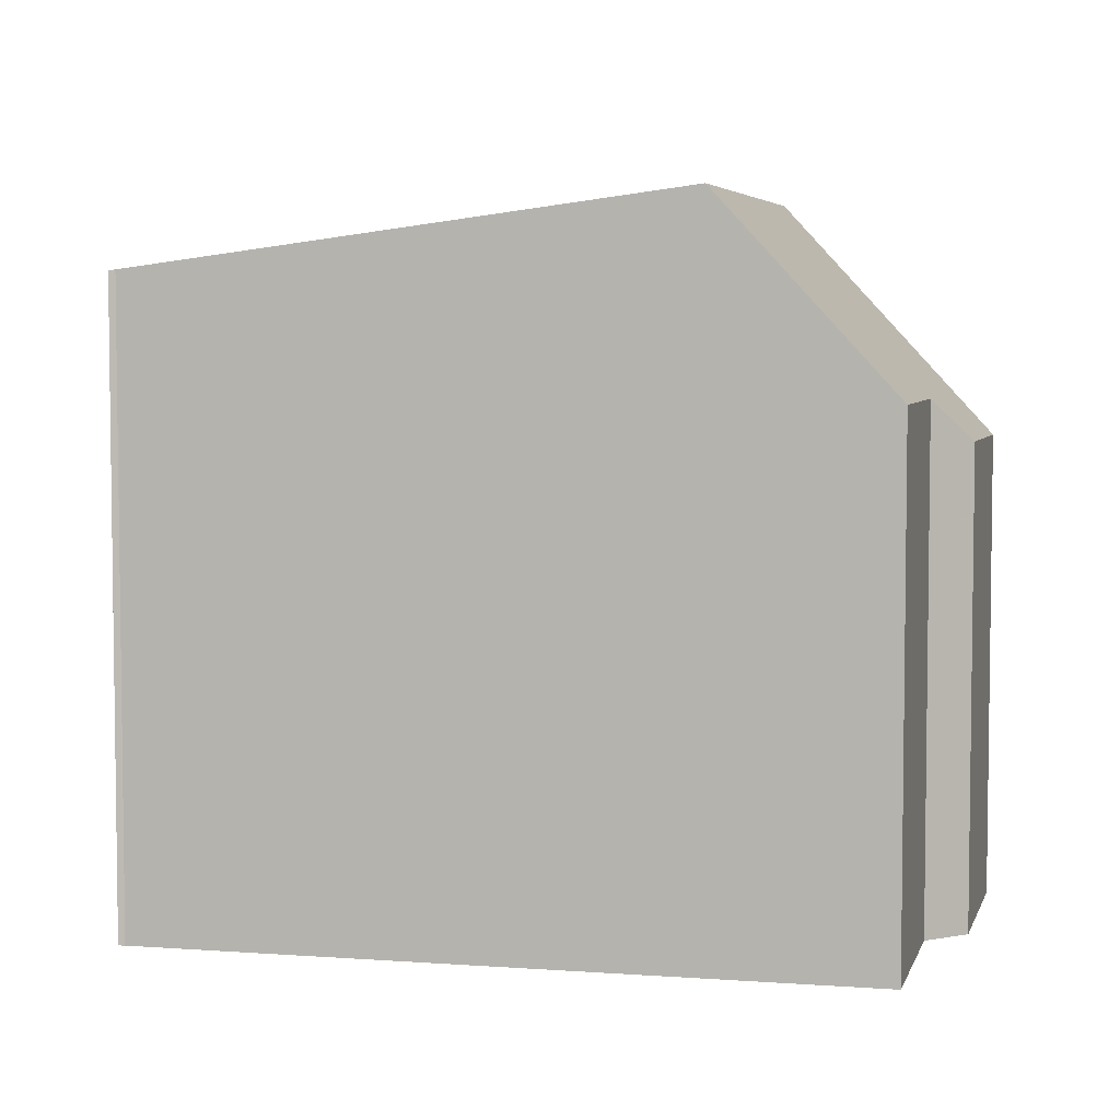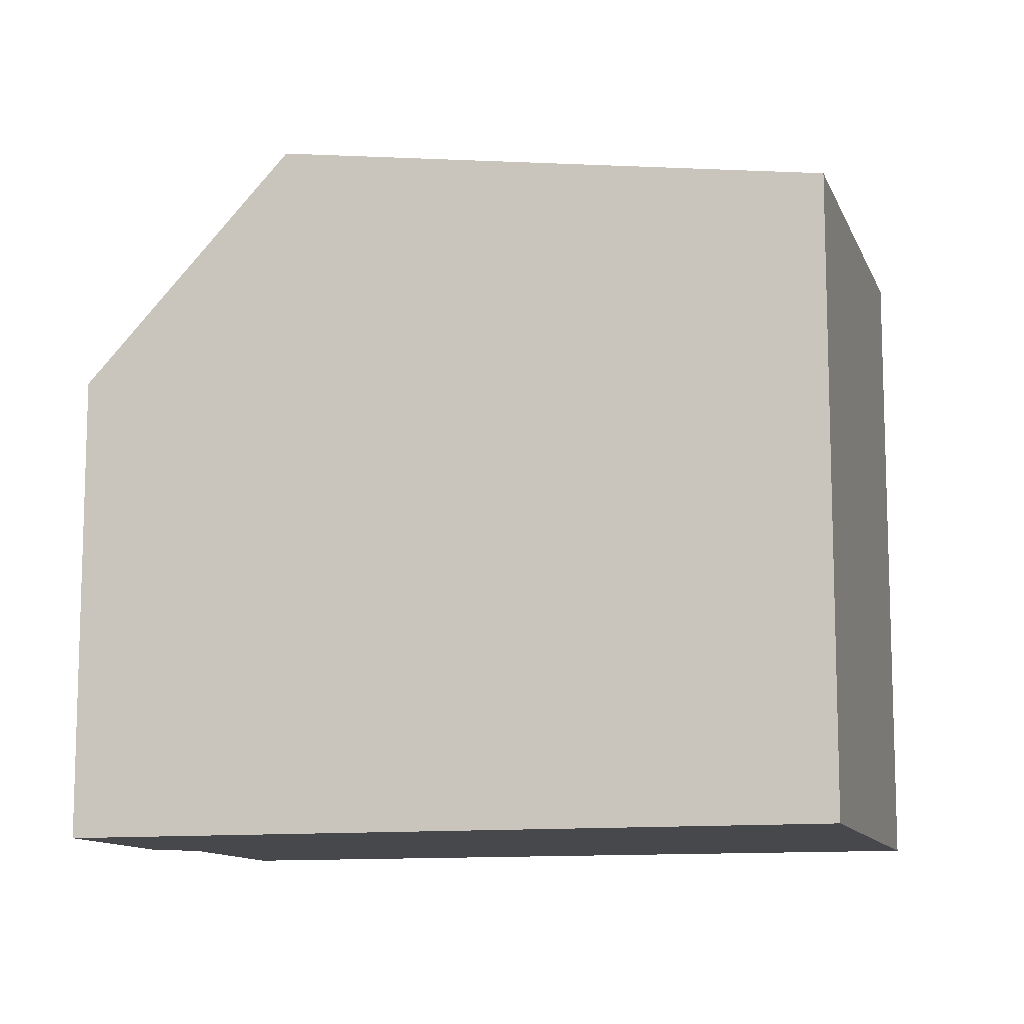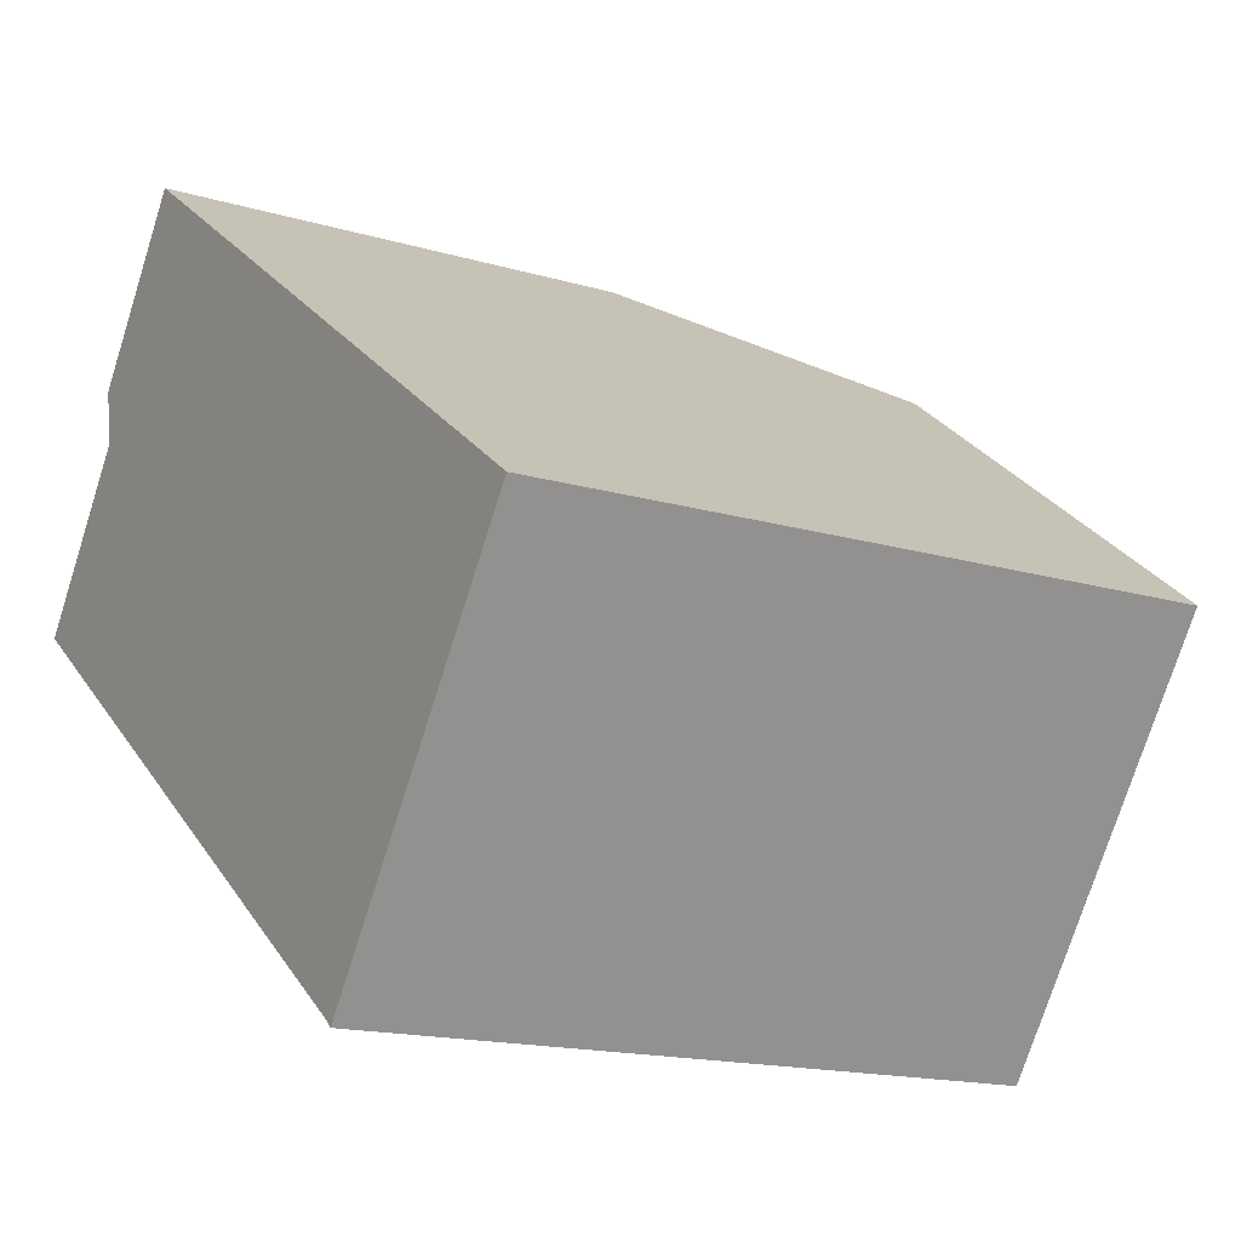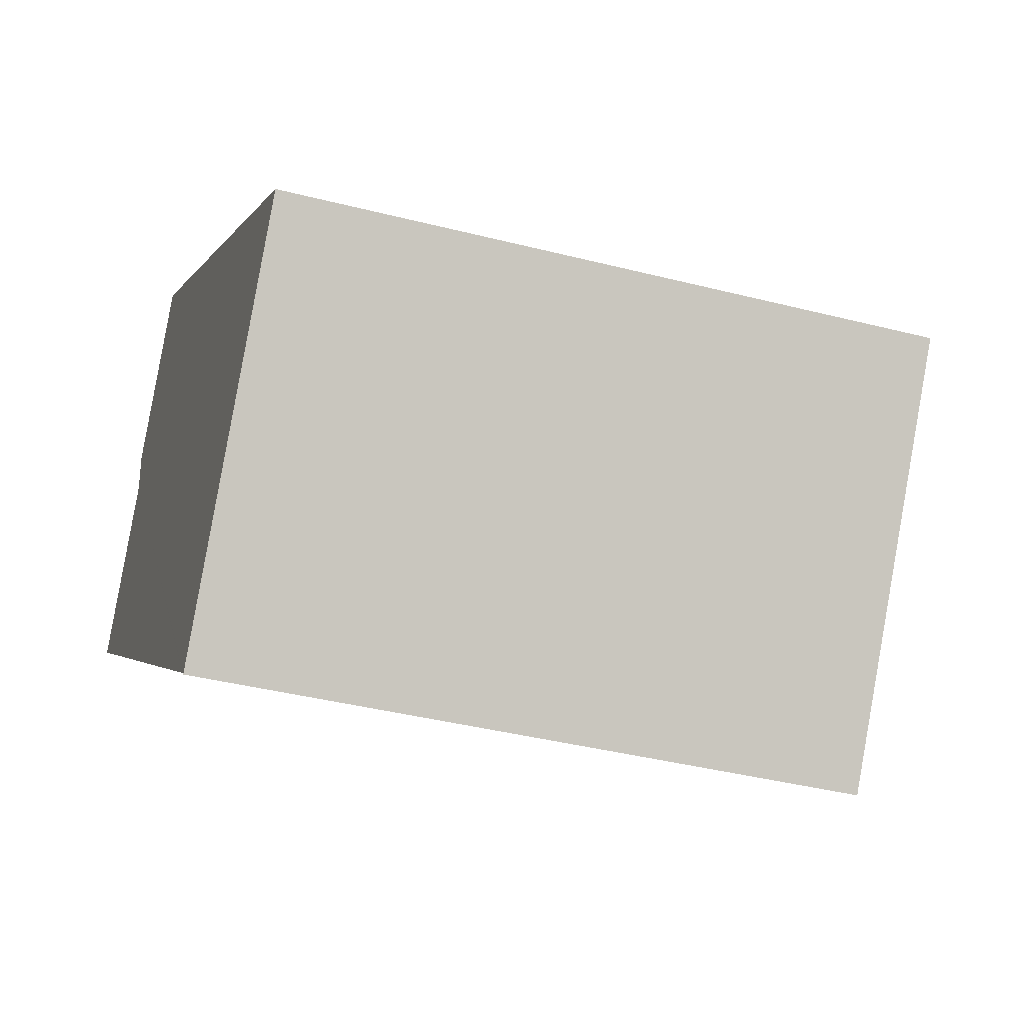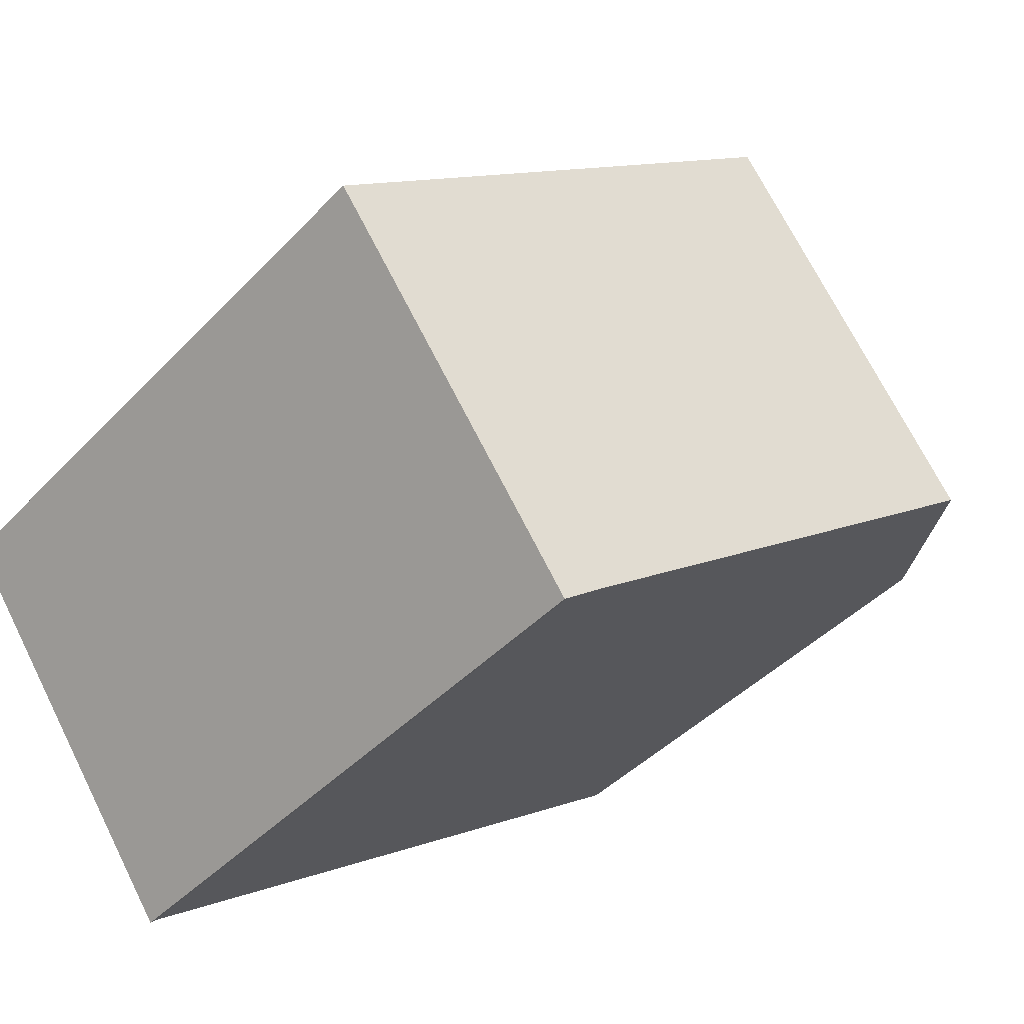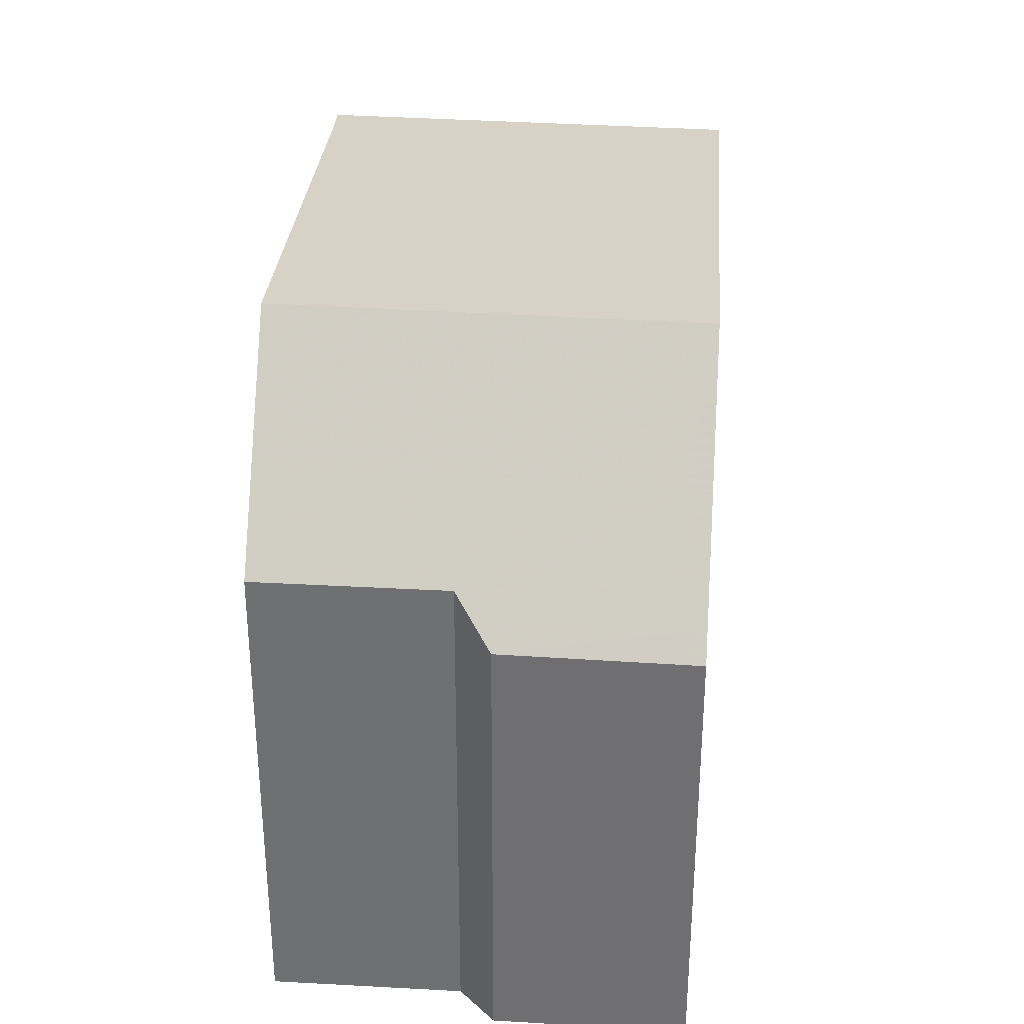
<metadata>
{"format":"obj","ext":"obj","renderer":"f3d","projection":"perspective","resolution":1024,"background":"white","views":[{"elev":5.1,"azim":49.3,"up":"+Z"},{"elev":-11.3,"azim":-128.9,"up":"+Z"},{"elev":-15.9,"azim":-121.7,"up":"+Y"},{"elev":-39.1,"azim":-107.7,"up":"+Y"},{"elev":-42.8,"azim":-39.4,"up":"+Y"},{"elev":34.7,"azim":129.8,"up":"+Z"}]}
</metadata>
<code>
v -891.8 -1442 8.314
v -891.8 -1442 8.302
v -895.1 -1437 8.266
v -885.4 -1434 6.206
v -885.5 -1434 6.747
v -884 -1436 6.747
v -886.9 -1432 6.185
v -887.4 -1439 9.027
v -890.7 -1434 8.979
v -889.2 -1433 9.231
v -885.9 -1438 9.265
v -889 -1433 9.233
v -890.5 -1435 8.981
v -886 -1438 9.254
v -887.4 -1439 9.027
v -885.9 -1438 9.265
v -889.2 -1433 9.231
v -889 -1433 9.233
v -886.7 -1432 6.188
v -894.9 -1438 8.268
v -891.9 -1442 8.302
v -894.4 -1437 8.354
v -894.6 -1437 8.352
v -891.4 -1442 8.384
v -891.3 -1442 8.385
v -886.9 -1432 6.464
v -885.5 -1434 6.484
v -887.1 -1432 6.461
v -887.9 -1433 7.748
v -884.8 -1437 7.79
v -888 -1432 7.745
v -891.8 -1442 8.302
v -891.8 -1442 8.314
v -891.8 -1442 0
v -891.8 -1442 1.776e-15
v -891.9 -1442 8.302
v -891.8 -1442 8.302
v -891.8 -1442 1.776e-15
v -891.9 -1442 0
v -894.6 -1437 8.352
v -895.1 -1437 8.266
v -895.1 -1437 0
v -894.6 -1437 0
v -885.5 -1434 6.484
v -885.4 -1434 6.206
v -885.4 -1434 0
v -885.5 -1434 -8.882e-16
v -884 -1436 6.747
v -885.5 -1434 6.747
v -885.5 -1434 0
v -884 -1436 0
v -884.8 -1437 7.79
v -884 -1436 6.747
v -884 -1436 0
v -884.8 -1437 0
v -886.7 -1432 6.188
v -886.9 -1432 6.185
v -886.9 -1432 0
v -886.7 -1432 0
v -891.3 -1442 8.385
v -887.4 -1439 9.027
v -887.4 -1439 0
v -891.3 -1442 0
v -889.2 -1433 9.231
v -890.7 -1434 8.979
v -890.7 -1434 0
v -889.2 -1433 0
v -886 -1438 9.254
v -885.9 -1438 9.265
v -885.9 -1438 1.776e-15
v -886 -1438 0
v -887.4 -1439 9.027
v -886 -1438 9.254
v -886 -1438 0
v -887.4 -1439 0
v -888 -1432 7.745
v -889.2 -1433 9.231
v -889.2 -1433 0
v -888 -1432 0
v -885.4 -1434 6.206
v -886.7 -1432 6.188
v -886.7 -1432 0
v -885.4 -1434 0
v -895.1 -1437 8.266
v -894.9 -1438 8.268
v -894.9 -1438 0
v -895.1 -1437 0
v -894.9 -1438 8.268
v -891.9 -1442 8.302
v -891.9 -1442 0
v -894.9 -1438 0
v -890.7 -1434 8.979
v -894.6 -1437 8.352
v -894.6 -1437 0
v -890.7 -1434 0
v -891.8 -1442 8.314
v -891.3 -1442 8.385
v -891.3 -1442 0
v -891.8 -1442 0
v -885.5 -1434 6.747
v -885.5 -1434 6.484
v -885.5 -1434 -8.882e-16
v -885.5 -1434 0
v -886.9 -1432 6.185
v -887.1 -1432 6.461
v -887.1 -1432 0
v -886.9 -1432 0
v -885.9 -1438 9.265
v -884.8 -1437 7.79
v -884.8 -1437 0
v -885.9 -1438 1.776e-15
v -887.1 -1432 6.461
v -888 -1432 7.745
v -888 -1432 0
v -887.1 -1432 0
v -885.4 -1434 0
v -885.5 -1434 0
v -884 -1436 0
v -891.8 -1442 0
v -891.8 -1442 0
v -895.1 -1437 0
v -886.9 -1432 0
f 13 9 10 12
f 30 16 18 29
f 23 9 13 22
f 15 13 12 11 14
f 14 8 15
f 29 18 17 31
f 22 13 15 24
f 24 15 8 25
f 22 20 3 23
f 24 21 20 22
f 25 1 2 21 24
f 26 19 4 27
f 28 7 19 26
f 29 26 27 5 6 30
f 31 28 26 29
f 33 34 35 32
f 37 38 39 36
f 41 42 43 40
f 45 46 47 44
f 49 50 51 48
f 53 54 55 52
f 57 58 59 56
f 61 62 63 60
f 65 66 67 64
f 69 70 71 68
f 73 74 75 72
f 77 78 79 76
f 81 82 83 80
f 85 86 87 84
f 89 90 91 88
f 93 94 95 92
f 97 98 99 96
f 101 102 103 100
f 105 106 107 104
f 109 110 111 108
f 113 114 115 112
f 117 118 119 120 121 122 116

</code>
